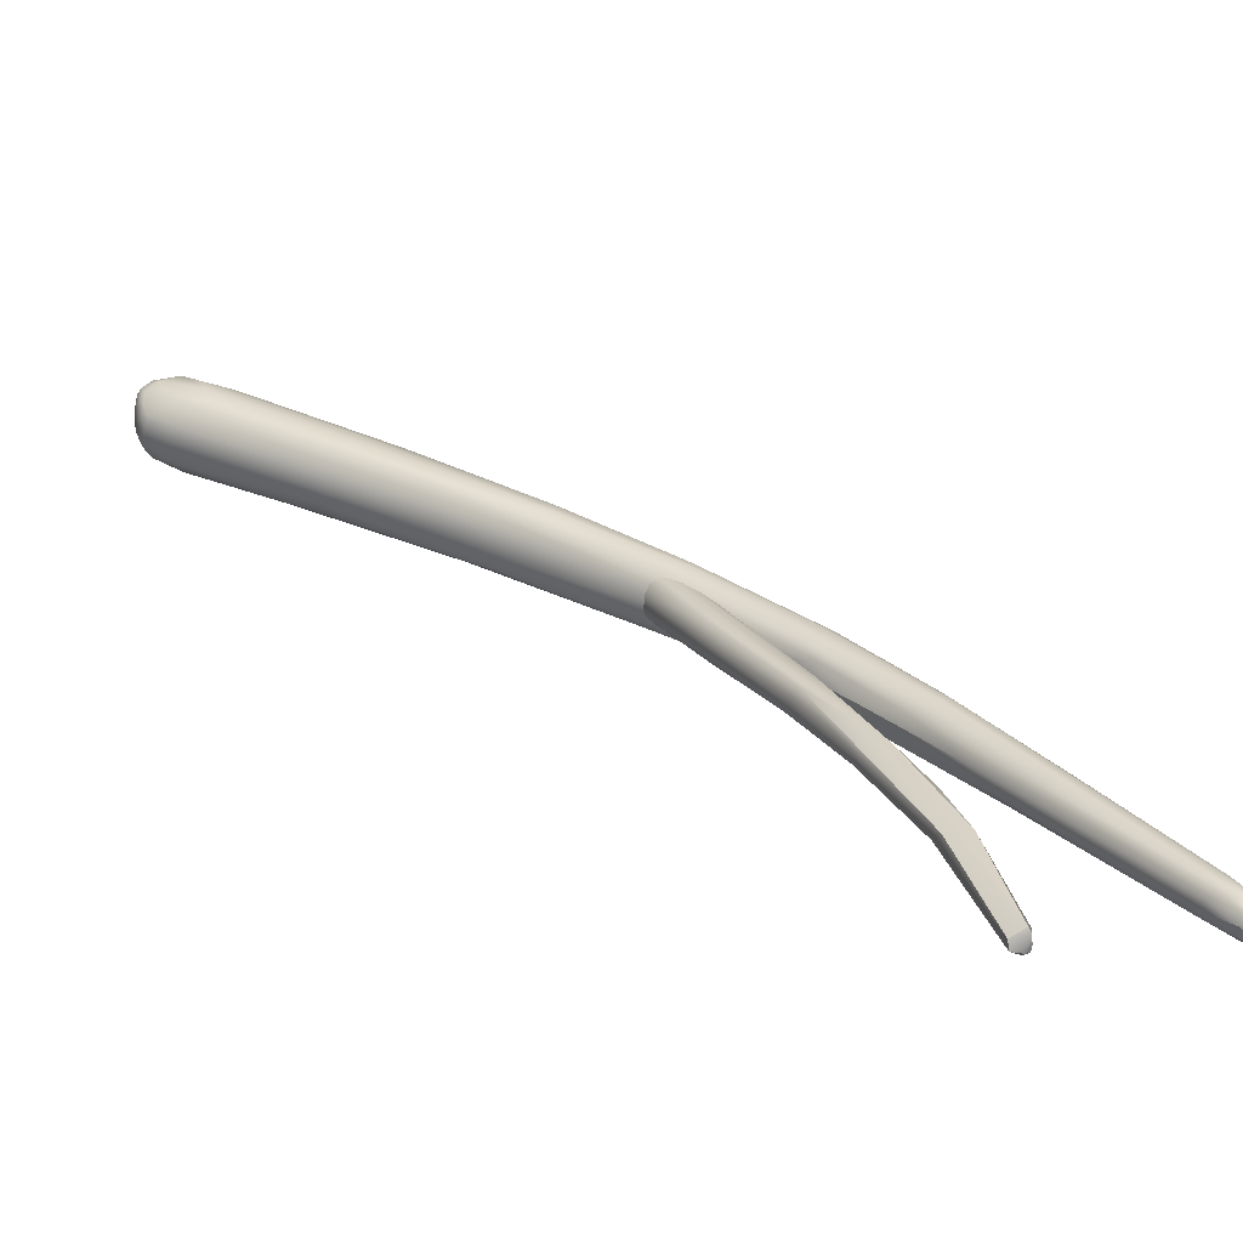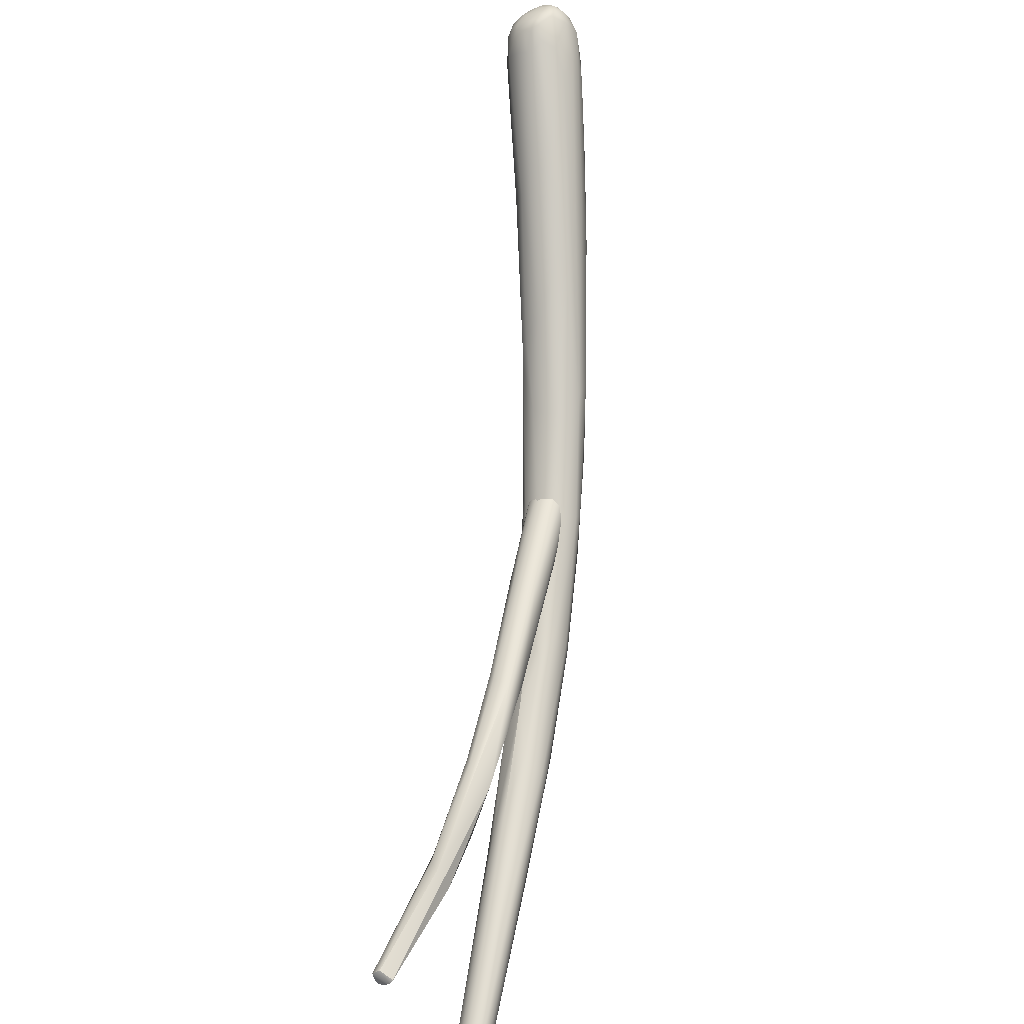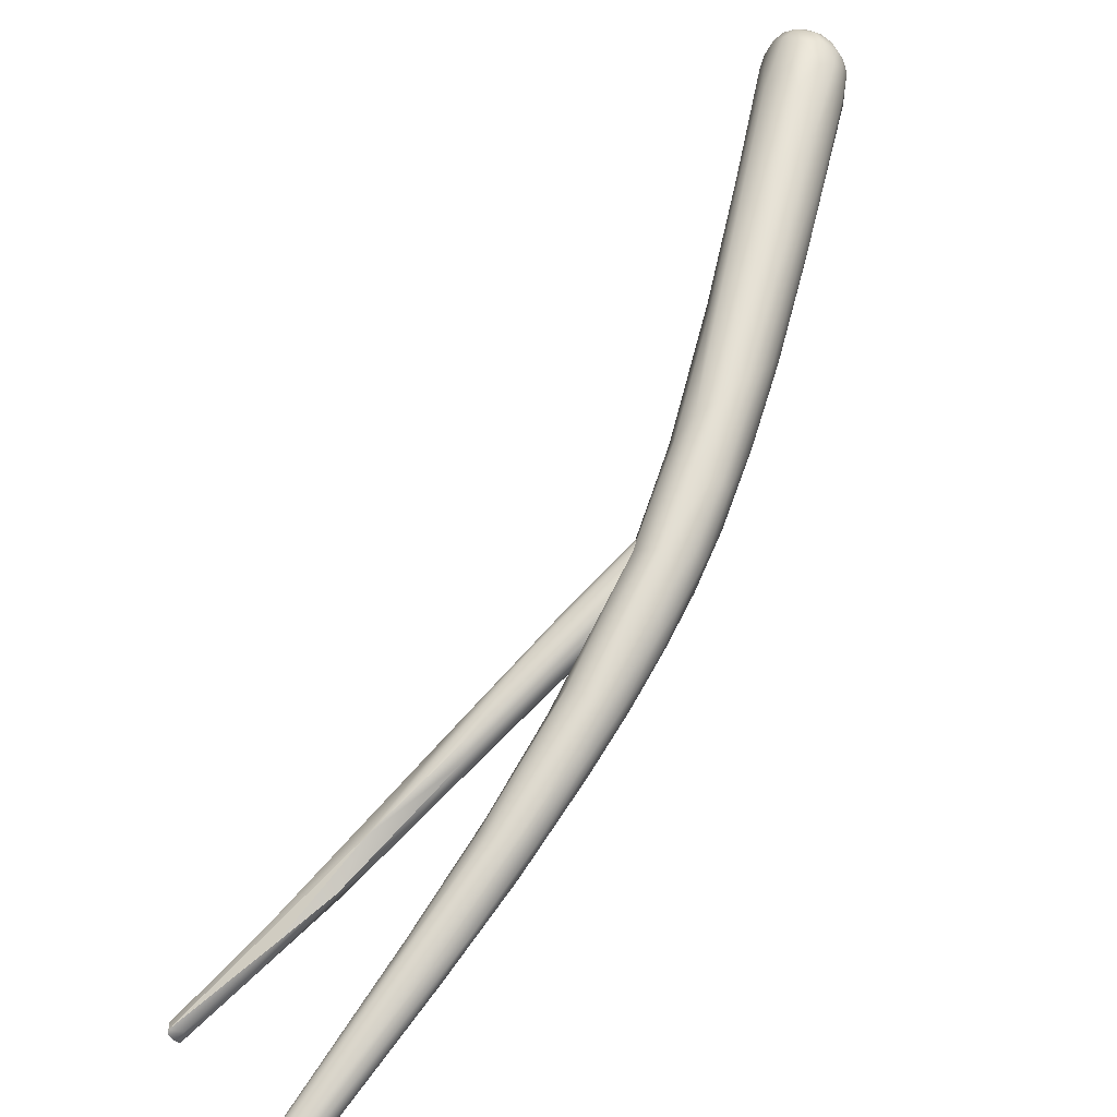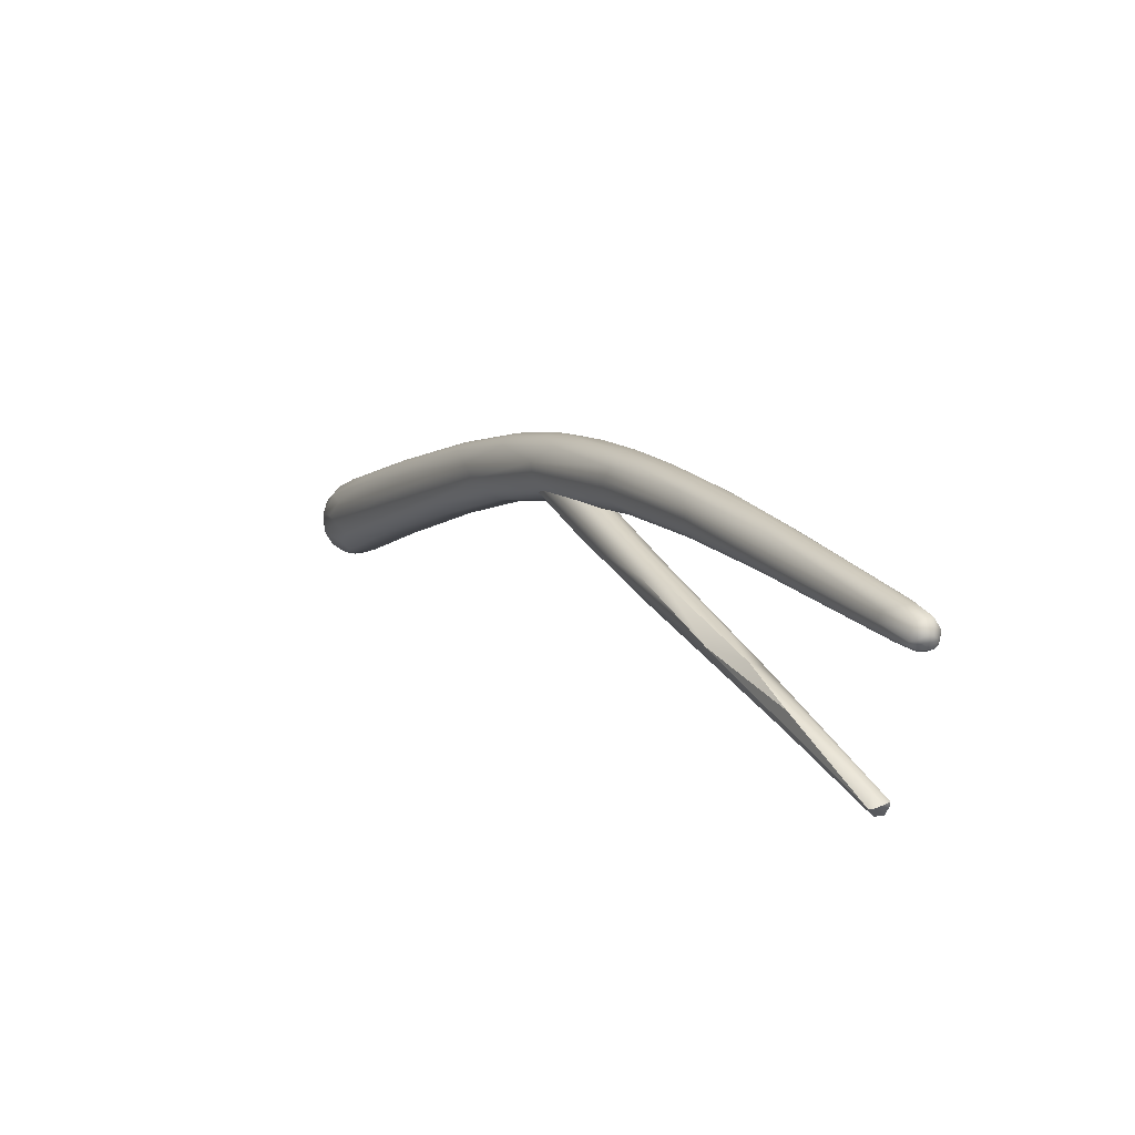
<metadata>
{"format":"obj","ext":"obj","renderer":"f3d","projection":"perspective","resolution":1024,"background":"white","views":[{"elev":-1.1,"azim":-11.6,"up":"+Z"},{"elev":-58.4,"azim":-65.4,"up":"+Y"},{"elev":44.6,"azim":64.9,"up":"+Z"},{"elev":-48.6,"azim":79.4,"up":"+Y"}]}
</metadata>
<code>
v 45.04 -88.92 1250
v 46.05 -90.41 1250
v 44.43 -89.41 1251
v 44.46 -88.33 1251
v 44.12 -89.35 1251
v 44.41 -90.07 1251
v 45.41 -88.27 1250
v 46.95 -89.56 1249
v 45.01 -87.67 1250
v 54.17 -97.36 1247
v 45.69 -91.34 1251
v 44.1 -88.23 1252
v 44.35 -87.36 1252
v 44.4 -87.67 1251
v 44.12 -87.73 1252
v 44.09 -87.95 1253
v 44.34 -87.41 1253
v 44.96 -87.07 1251
v 44.6 -87 1253
v 44.67 -87.05 1253
v 44.94 -86.74 1252
v 44.96 -86.77 1253
v 45.56 -86.48 1252
v 45.57 -86.47 1253
v 45.21 -86.84 1254
v 43.97 -88.86 1252
v 44.08 -90 1252
v 43.98 -88.53 1253
v 43.99 -89.45 1253
v 44.47 -90.67 1252
v 44.62 -91 1252
v 44.29 -90.63 1252
v 44.14 -90.29 1253
v 44.61 -90.99 1252
v 44.43 -90.66 1253
v 44.15 -90.03 1253
v 45.78 -91.92 1252
v 45.46 -91.6 1253
v 45.81 -91.85 1251
v 46.35 -91.78 1253
v 44.67 -87.37 1254
v 44.21 -88.2 1254
v 44.12 -88.88 1254
v 44.17 -89.49 1254
v 44.73 -87.97 1254
v 44.33 -88.58 1254
v 44.4 -89.39 1254
v 44.46 -90.08 1254
v 45.43 -89.93 1255
v 45.06 -88.84 1255
v 46.07 -87.96 1255
v 45.89 -87.39 1250
v 46.09 -86.62 1251
v 47.12 -86.79 1251
v 48.75 -89.23 1249
v 50.55 -88.93 1250
v 46.73 -86.28 1252
v 47.79 -86.58 1251
v 53.04 -93.77 1247
v 54.69 -96.46 1246
v 52.45 -96.72 1248
v 46.5 -86.37 1253
v 47.92 -86.42 1252
v 47.55 -86.35 1253
v 47.59 -86.58 1253
v 52.38 -96.82 1250
v 60.8 -103 1248
v 45.84 -86.64 1254
v 45.52 -87.14 1254
v 46.68 -86.95 1254
v 47.65 -87.16 1254
v 47.14 -87.96 1255
v 46.83 -89.26 1255
v 48.15 -91.71 1254
v 48 -90.75 1255
v 49.97 -91.27 1254
v 48.37 -92.86 1253
v 67.19 -107.2 1246
v 56.42 -97.53 1251
v 52.77 -97.22 1249
v 49.74 -87.62 1251
v 48.31 -86.65 1253
v 58.29 -94.59 1248
v 50.22 -88.02 1252
v 50.22 -88.57 1253
v 55.63 -92.6 1250
v 48.56 -87.17 1254
v 48.73 -87.94 1254
v 48.82 -89.13 1254
v 53.33 -91.88 1252
v 54.78 -93.99 1252
v 59.22 -95.52 1247
v 59.5 -98.55 1250
v 67.34 -105.7 1246
v 59.53 -97.18 1250
v 62.83 -101.8 1243
v 64.31 -104.7 1242
v 66.91 -103.9 1242
v 61.35 -103.9 1245
v 59.46 -102.4 1247
v 65.35 -100.9 1246
v 58.72 -95.67 1250
v 62.51 -103.9 1243
v 63.29 -99.37 1245
v 64.54 -99.98 1245
v 66.2 -102.2 1246
v 67.06 -108.8 1244
v 66.54 -108 1242
v 65.1 -100.6 1245
v 67.6 -108.7 1245
v 66.36 -103.3 1247
v 70.71 -106.6 1241
v 69.3 -104.8 1242
v 69.07 -104.2 1243
v 73.94 -112.8 1243
v 72.65 -114 1242
v 72.82 -108.5 1240
v 72.84 -109.3 1240
v 71.43 -111.2 1239
v 71.79 -112.7 1239
v 74.92 -113.5 1238
v 71.76 -107.1 1243
v 72.65 -114.7 1240
v 71.52 -107.5 1244
v 71.48 -108.4 1244
v 75.31 -116.5 1237
v 72.85 -108.1 1241
v 75.56 -111.3 1240
v 74.73 -111 1242
v 74.87 -110.4 1241
v 73.56 -113.4 1243
v 78.08 -120.8 1239
v 75.45 -112.1 1239
v 80.04 -119.4 1235
v 81 -124.5 1233
v 76.74 -119.9 1237
v 78.54 -122.4 1237
v 78.19 -114.8 1239
v 77.65 -114.3 1238
v 76.82 -113 1240
v 78.12 -115.1 1240
v 76.21 -113.7 1242
v 79.43 -120.5 1239
v 80.22 -120.1 1239
v 80.12 -124.9 1235
v 79.98 -118.1 1236
v 80.11 -117.8 1237
v 79.78 -118.2 1239
v 83.71 -128.6 1235
v 82.41 -121.6 1235
v 82.1 -124.2 1233
v 82.51 -122.4 1234
v 84.89 -132.4 1231
v 82.04 -128 1234
v 80.91 -118.9 1237
v 80.71 -118.7 1238
v 82.83 -122.1 1236
v 83.08 -128.9 1235
v 85.76 -131.4 1230
v 85.47 -128.7 1231
v 85.52 -127.5 1232
v 83.98 -131.5 1232
v 82.66 -122.2 1237
v 85.08 -126.3 1234
v 84.89 -126.6 1235
v 82.15 -122.1 1237
v 84.39 -128.2 1235
v 85.97 -133 1230
v 84.54 -125.2 1234
v 86.89 -129.8 1232
v 85.84 -134.6 1231
v 86.79 -135.5 1231
v 84.34 -126.5 1235
v 91.44 -143.1 1225
v 88.45 -133.7 1230
v 87.73 -131.6 1232
v 90.4 -137.3 1229
v 88.53 -134.4 1231
v 90.62 -138.1 1229
v 91.51 -144.5 1225
v 92.59 -144.1 1225
v 91.25 -145 1225
v 92.64 -146.1 1224
v 92.62 -146.4 1224
v 92.62 -146.8 1224
v 92.26 -146.7 1225
v 92.65 -147 1225
v 93.41 -146.1 1224
v 93.22 -146.7 1224
v 93.19 -147 1225
v 93.28 -143.9 1225
v 93.42 -144.8 1226
v 91.19 -145.1 1226
v 91.17 -144.1 1227
v 92.32 -146.9 1225
v 91.9 -145.9 1226
v 92.65 -147.1 1225
v 92.65 -147 1225
v 92.53 -146.5 1226
v 92.01 -144.6 1227
v 93.14 -147.1 1225
v 92.9 -146.8 1226
v 93.2 -147 1225
v 93.43 -146.6 1226
v 92.69 -144.4 1227
v 93.52 -146.8 1225
v 93.83 -146.4 1225
v 93.91 -145.7 1225
v 93.48 -147 1225
v 93.78 -146.7 1225
v 93.74 -146.3 1226
v 93.66 -144.7 1226
v 94.04 -146.1 1225
v 81.64 -148.1 1225
v 80.61 -147.7 1224
v 80.71 -147.6 1224
v 79.45 -140 1228
v 81.42 -147.7 1224
v 81.4 -147.4 1224
v 81.48 -148 1225
v 79.78 -138.9 1228
v 80.39 -136.8 1230
v 81.77 -147.5 1224
v 81.73 -143.7 1227
v 81.92 -147.2 1225
v 81.75 -147.8 1224
v 79.68 -140.8 1229
v 81.29 -141 1229
v 76.79 -126.4 1234
v 79.14 -135 1230
v 77.28 -125 1235
v 79.25 -134.4 1233
v 80.83 -136.9 1231
v 77.68 -133.4 1232
v 75.74 -127.2 1235
v 77.71 -132.4 1232
v 76.21 -127.7 1236
v 78.18 -127.7 1235
v 79.84 -133.1 1232
v 76.66 -121.8 1237
v 75.77 -126.2 1234
v 73.31 -119.8 1237
v 74.6 -121.7 1238
v 70.76 -111.6 1241
v 71.2 -113.3 1241
v 73.56 -120.8 1238
v 73.3 -118.9 1239
v 76.23 -120.8 1238
v 77.33 -126.7 1236
v 73.63 -118.8 1237
v 70.78 -110.7 1241
v 71.22 -112.3 1240
v 71.32 -111.3 1240
v 70.69 -110.9 1242
v 71.03 -110.2 1240
v 70.89 -110.1 1241
v 70.74 -110.2 1241
v 71.45 -110.1 1240
v 71.15 -109.9 1241
v 71.08 -109.8 1241
v 71.13 -109.7 1241
v 71.09 -110.1 1242
v 72.78 -112.2 1239
v 70.94 -110.8 1242
v 71.09 -112.1 1242
v 71.34 -112 1242
v 71.97 -113.1 1242
v 73.16 -111.3 1240
v 71.44 -109.7 1241
v 72.38 -109.8 1241
v 71.57 -109.5 1241
v 71.82 -109.6 1242
v 72.29 -109.5 1242
v 73.05 -109.9 1241
v 72.69 -109.8 1242
v 72.15 -110.2 1243
v 73.47 -110.4 1241
v 72.89 -110.6 1242
v 73.56 -111.2 1242
v 73.93 -112 1240
v 73.47 -112.5 1242
v 74.07 -112.2 1241
v 71.64 -110.8 1243
v 71.93 -111.4 1243
v 72.39 -110.9 1243
v 72.64 -113.5 1242
v 72.89 -112.4 1242
v 81 -124.5 1233
v 80.12 -124.9 1235
v 92.64 -146.1 1224
v 92.62 -146.4 1224
v 92.62 -146.8 1224
v 92.62 -146.8 1224
v 92.26 -146.7 1225
v 92.65 -147 1225
v 93.41 -146.1 1224
v 93.91 -145.7 1225
v 81.64 -148.1 1225
v 80.61 -147.7 1224
v 80.61 -147.7 1224
v 80.71 -147.6 1224
v 80.71 -147.6 1224
v 81.42 -147.7 1224
v 81.4 -147.4 1224
v 81.48 -148 1225
v 81.48 -148 1225
v 81.48 -148 1225
v 81.77 -147.5 1224
v 81.77 -147.5 1224
v 81.75 -147.8 1224
v 79.68 -140.8 1229
v 81.29 -141 1229
v 81.29 -141 1229
v 76.79 -126.4 1234
v 79.14 -135 1230
v 79.25 -134.4 1233
v 79.25 -134.4 1233
v 80.83 -136.9 1231
v 70.69 -110.9 1242
v 70.94 -110.8 1242
v 71.57 -109.5 1241
v 72.69 -109.8 1242
v 73.47 -110.4 1241
v 72.89 -110.6 1242
g grp1
f 1 2 3
f 4 1 3
f 4 3 5
f 3 6 5
f 3 2 6
f 7 1 4
f 8 2 1
f 4 9 7
f 2 10 11
f 11 6 2
f 12 13 14
f 12 15 13
f 15 16 17
f 13 18 14
f 13 15 19
f 15 17 19
f 19 17 20
f 9 14 18
f 13 21 18
f 19 21 13
f 21 19 22
f 23 18 21
f 23 21 24
f 21 22 24
f 22 20 25
f 19 20 22
f 15 12 26
f 12 5 26
f 5 27 26
f 15 26 28
f 15 28 16
f 26 29 28
f 26 27 29
f 14 4 12
f 4 5 12
f 6 27 5
f 9 4 14
f 6 30 27
f 30 31 32
f 27 30 32
f 27 32 33
f 31 34 32
f 27 33 29
f 35 33 32
f 29 33 36
f 33 35 36
f 6 11 30
f 31 37 34
f 35 34 38
f 35 32 34
f 30 39 31
f 39 37 31
f 34 37 38
f 35 38 40
f 30 11 39
f 17 41 20
f 20 41 25
f 42 16 28
f 43 42 28
f 29 43 28
f 41 17 42
f 42 17 16
f 29 44 43
f 29 36 44
f 41 42 45
f 45 42 46
f 42 43 46
f 43 47 46
f 43 44 47
f 36 48 44
f 44 48 47
f 48 49 47
f 45 46 50
f 46 47 50
f 50 51 45
f 49 50 47
f 36 35 48
f 35 40 48
f 40 49 48
f 52 9 18
f 53 54 52
f 52 18 53
f 54 55 52
f 56 55 54
f 57 58 54
f 58 56 54
f 1 7 8
f 7 9 52
f 8 7 55
f 7 52 55
f 59 60 8
f 55 59 8
f 11 61 39
f 24 22 25
f 57 23 24
f 24 62 57
f 53 18 23
f 54 53 57
f 57 53 23
f 58 57 63
f 63 57 64
f 64 57 62
f 64 62 65
f 40 38 66
f 40 66 67
f 25 68 24
f 68 25 69
f 25 41 69
f 69 41 45
f 62 24 68
f 69 70 68
f 68 70 62
f 65 62 70
f 71 65 70
f 71 70 72
f 69 45 51
f 50 49 73
f 50 73 51
f 69 51 70
f 72 51 73
f 72 70 51
f 73 74 75
f 73 75 76
f 49 77 74
f 49 40 77
f 49 74 73
f 77 78 74
f 74 78 79
f 75 74 79
f 2 8 60
f 10 61 11
f 37 39 80
f 58 63 81
f 64 82 63
f 82 64 65
f 81 56 58
f 82 81 63
f 83 81 84
f 82 84 81
f 84 85 86
f 38 37 66
f 67 77 40
f 87 65 71
f 88 87 71
f 65 87 82
f 82 87 84
f 87 88 85
f 84 87 85
f 71 72 88
f 72 73 89
f 89 73 76
f 76 75 79
f 72 89 88
f 90 85 88
f 90 88 89
f 89 76 91
f 91 90 89
f 56 81 92
f 83 92 81
f 39 61 80
f 60 10 2
f 80 66 37
f 93 79 94
f 76 79 93
f 93 91 76
f 90 91 95
f 59 96 60
f 10 60 97
f 55 56 98
f 10 99 61
f 99 80 61
f 80 100 66
f 67 66 100
f 84 86 83
f 83 86 101
f 95 102 90
f 85 102 86
f 102 85 90
f 96 59 55
f 10 103 99
f 103 10 97
f 98 56 104
f 99 100 80
f 86 102 101
f 95 91 93
f 78 77 67
f 55 98 96
f 96 97 60
f 92 104 56
f 83 101 105
f 106 101 102
f 83 105 92
f 100 107 67
f 100 99 107
f 78 94 79
f 108 99 103
f 92 109 104
f 109 92 105
f 110 67 107
f 106 102 95
f 95 93 111
f 94 111 93
f 67 110 78
f 112 98 113
f 113 98 104
f 109 113 104
f 109 105 114
f 111 106 95
f 78 115 94
f 114 113 109
f 97 108 103
f 105 101 114
f 116 110 107
f 112 117 118
f 113 117 112
f 118 98 112
f 97 96 119
f 120 97 119
f 96 98 121
f 121 119 96
f 101 122 114
f 108 107 99
f 107 108 123
f 106 111 124
f 125 111 94
f 124 111 125
f 125 94 115
f 120 119 126
f 119 121 126
f 113 127 117
f 127 128 117
f 123 108 97
f 120 123 97
f 107 123 116
f 122 101 106
f 106 124 122
f 114 127 113
f 114 122 127
f 122 124 129
f 124 125 129
f 127 122 130
f 122 129 130
f 110 116 78
f 115 78 131
f 116 131 78
f 116 132 131
f 98 118 121
f 121 118 133
f 133 134 121
f 135 126 121
f 136 137 123
f 123 137 116
f 116 137 132
f 118 117 133
f 128 133 117
f 127 130 128
f 130 138 128
f 128 139 133
f 128 138 139
f 130 129 140
f 138 130 140
f 140 129 141
f 125 115 142
f 142 129 125
f 131 132 143
f 115 131 143
f 115 143 144
f 115 144 142
f 136 126 145
f 126 288 145
f 133 146 134
f 139 147 146
f 139 146 133
f 139 138 147
f 136 123 120
f 126 136 120
f 129 142 141
f 138 140 141
f 148 141 142
f 144 148 142
f 132 149 143
f 146 147 150
f 134 151 121
f 146 152 134
f 288 153 145
f 135 121 151
f 289 154 137
f 155 147 138
f 155 138 156
f 138 141 156
f 150 147 155
f 150 155 157
f 155 156 157
f 156 141 148
f 289 137 136
f 137 154 132
f 132 158 149
f 159 135 151
f 134 160 151
f 151 160 159
f 160 134 152
f 152 161 160
f 153 162 145
f 162 154 289
f 152 146 150
f 152 150 161
f 157 163 164
f 164 163 165
f 166 165 163
f 154 158 132
f 144 143 167
f 148 166 163
f 144 166 148
f 157 156 163
f 156 148 163
f 167 143 149
f 135 159 168
f 288 168 153
f 161 150 169
f 161 169 170
f 164 170 169
f 171 154 162
f 154 171 158
f 171 172 158
f 157 169 150
f 169 157 164
f 165 166 173
f 173 166 144
f 144 167 173
f 174 159 160
f 174 168 159
f 175 160 161
f 161 170 175
f 170 176 177
f 164 165 176
f 170 164 176
f 158 172 149
f 173 167 178
f 165 178 176
f 178 165 173
f 175 170 177
f 177 176 179
f 176 178 179
f 168 180 153
f 180 168 174
f 160 181 174
f 180 182 153
f 180 174 183
f 183 184 180
f 184 182 180
f 185 182 184
f 182 185 186
f 294 292 187
f 181 183 174
f 181 188 183
f 296 291 290
f 296 189 291
f 293 291 189
f 189 190 293
f 190 295 293
f 175 181 160
f 191 181 175
f 175 177 191
f 192 179 178
f 153 182 162
f 171 162 193
f 172 171 194
f 182 193 162
f 294 195 193
f 182 294 193
f 193 196 171
f 196 193 195
f 171 196 194
f 197 195 187
f 195 294 187
f 196 195 198
f 195 197 198
f 199 196 198
f 194 199 200
f 194 196 199
f 197 295 201
f 201 198 197
f 202 199 198
f 202 200 199
f 295 190 201
f 203 198 201
f 203 202 198
f 204 200 202
f 203 204 202
f 167 200 205
f 204 205 200
f 167 149 200
f 172 194 149
f 149 194 200
f 167 205 178
f 189 206 190
f 296 207 189
f 207 206 189
f 188 181 208
f 296 297 207
f 191 208 181
f 190 209 201
f 190 206 209
f 209 204 203
f 201 209 203
f 209 206 210
f 211 204 210
f 210 204 209
f 204 211 205
f 205 192 178
f 297 191 212
f 297 212 213
f 213 207 297
f 207 213 210
f 206 207 210
f 191 177 212
f 177 179 212
f 212 179 192
f 192 213 212
f 211 210 213
f 192 211 213
f 192 205 211
f 214 215 216
f 301 299 217
f 218 302 219
f 214 216 303
f 215 214 220
f 301 221 304
f 304 221 222
f 222 223 304
f 219 308 218
f 223 222 224
f 225 223 224
f 309 226 303
f 226 214 303
f 225 310 223
f 225 298 310
f 305 298 225
f 227 217 299
f 311 300 306
f 301 217 221
f 225 228 305
f 229 222 230
f 229 231 222
f 221 230 222
f 312 232 307
f 224 228 225
f 228 224 233
f 318 316 313
f 234 235 236
f 217 236 221
f 236 315 221
f 236 217 234
f 315 236 314
f 317 311 306
f 227 234 217
f 317 237 311
f 227 237 234
f 235 234 237
f 238 239 240
f 224 222 233
f 239 233 222
f 316 318 238
f 239 238 233
f 241 235 242
f 235 241 236
f 236 241 314
f 237 317 243
f 244 242 245
f 242 246 245
f 247 245 246
f 242 235 246
f 237 246 235
f 239 222 231
f 240 239 231
f 240 248 238
f 316 238 249
f 241 250 314
f 242 250 241
f 249 238 248
f 244 251 252
f 252 253 250
f 254 244 245
f 255 253 251
f 252 251 253
f 251 256 255
f 257 256 251
f 244 257 251
f 254 257 244
f 258 255 259
f 258 253 255
f 259 256 260
f 259 255 256
f 257 261 260
f 256 257 260
f 262 261 257
f 257 319 262
f 252 250 242
f 242 244 252
f 250 253 263
f 246 237 247
f 237 243 247
f 317 249 243
f 264 254 265
f 262 319 320
f 264 265 266
f 254 245 265
f 265 245 247
f 266 265 247
f 247 243 267
f 263 268 231
f 263 314 250
f 231 229 263
f 263 253 258
f 269 258 259
f 269 259 260
f 263 258 270
f 270 258 269
f 270 269 271
f 321 269 260
f 321 260 261
f 263 270 268
f 272 321 261
f 273 270 271
f 273 321 272
f 273 274 270
f 275 272 276
f 270 274 268
f 274 273 275
f 274 275 277
f 272 275 273
f 276 278 275
f 324 279 322
f 280 231 268
f 231 280 240
f 281 249 248
f 280 268 274
f 280 282 240
f 274 323 280
f 280 323 282
f 323 322 279
f 323 279 282
f 282 279 248
f 281 279 278
f 279 281 248
f 240 282 248
f 283 262 264
f 266 283 264
f 284 283 266
f 272 261 262
f 283 276 262
f 276 272 262
f 285 276 283
f 285 278 276
f 266 247 267
f 284 266 267
f 284 267 286
f 286 287 284
f 286 249 287
f 285 283 284
f 285 284 287
f 278 285 281
f 285 287 281
f 287 249 281
f 267 243 286
f 249 286 243

</code>
